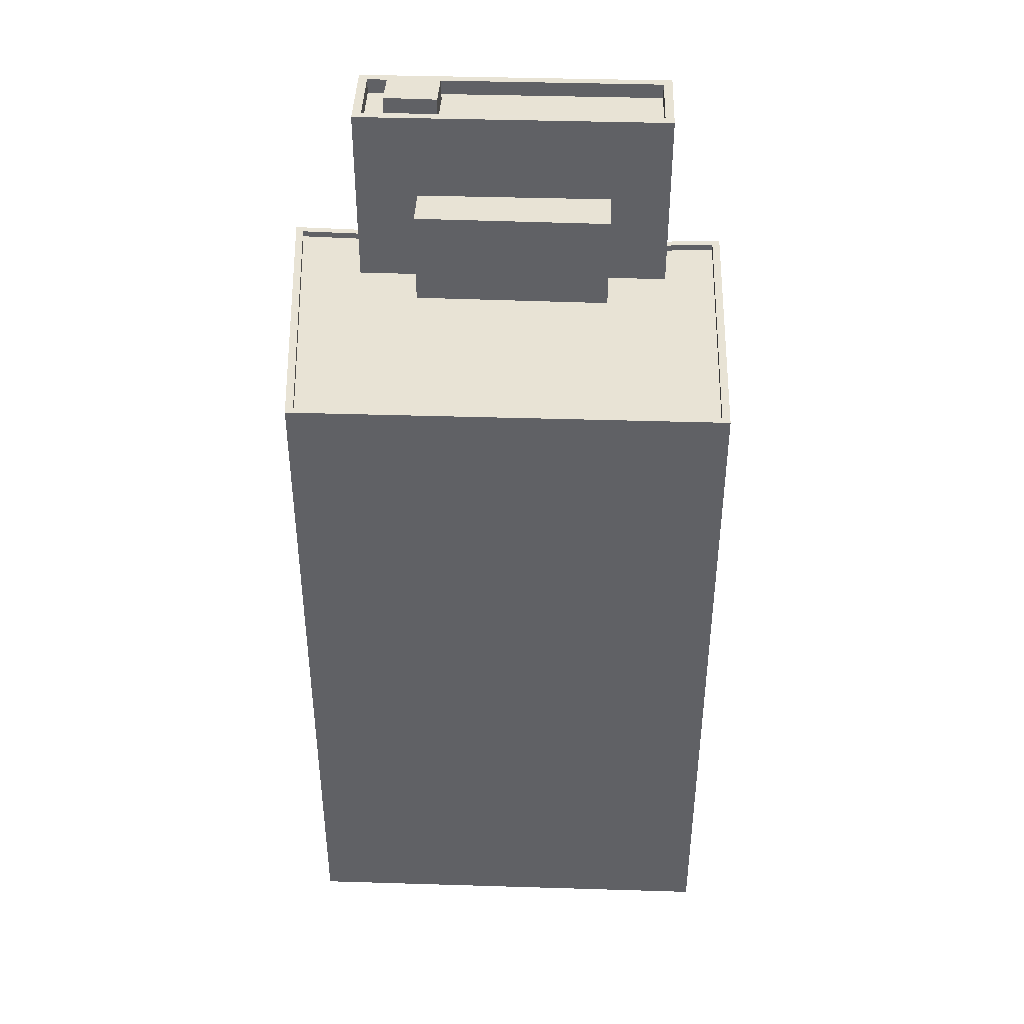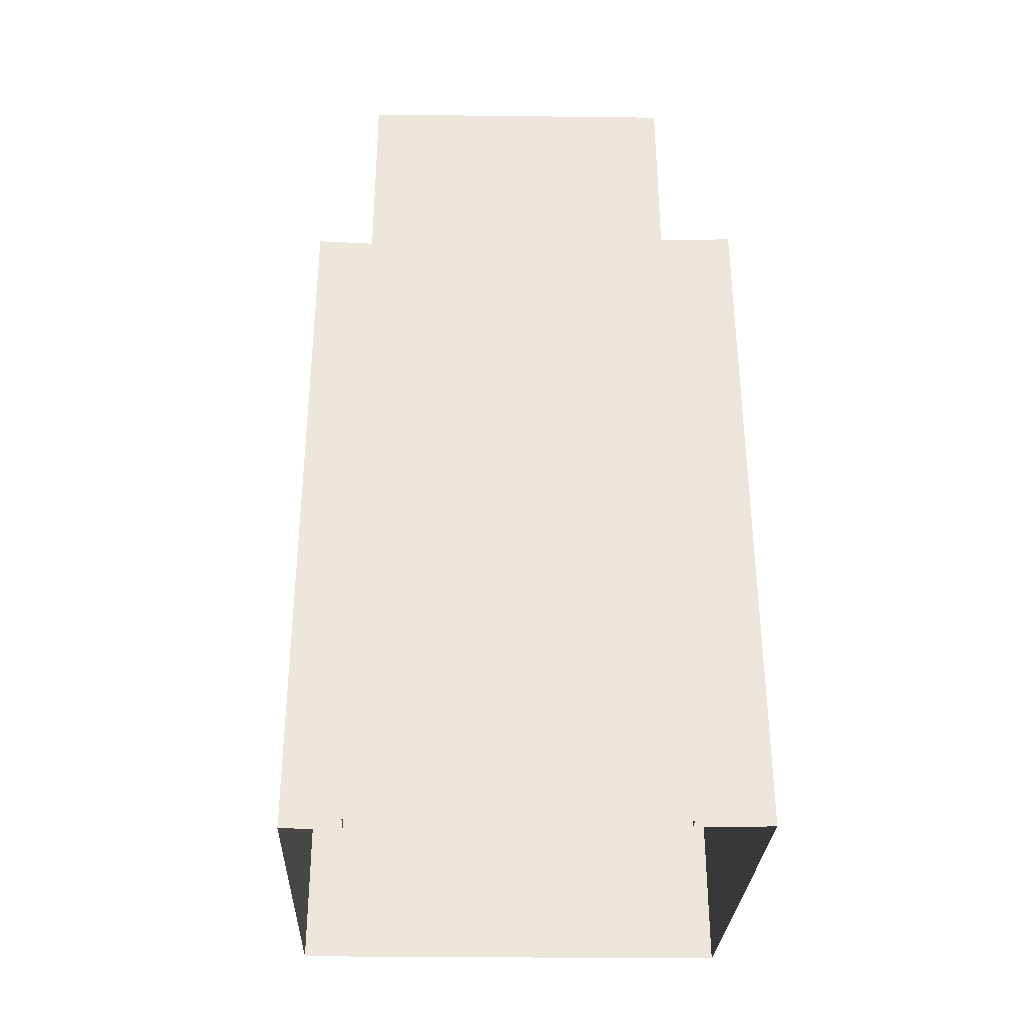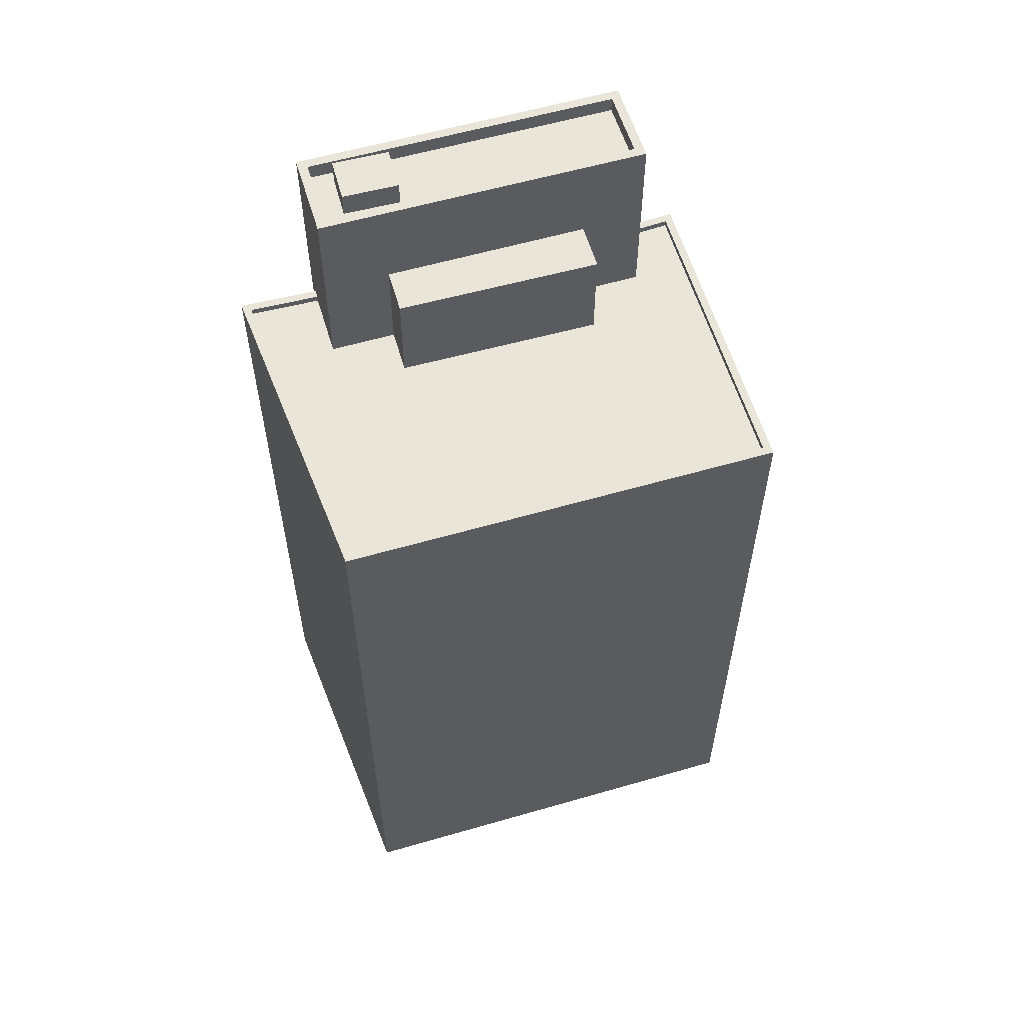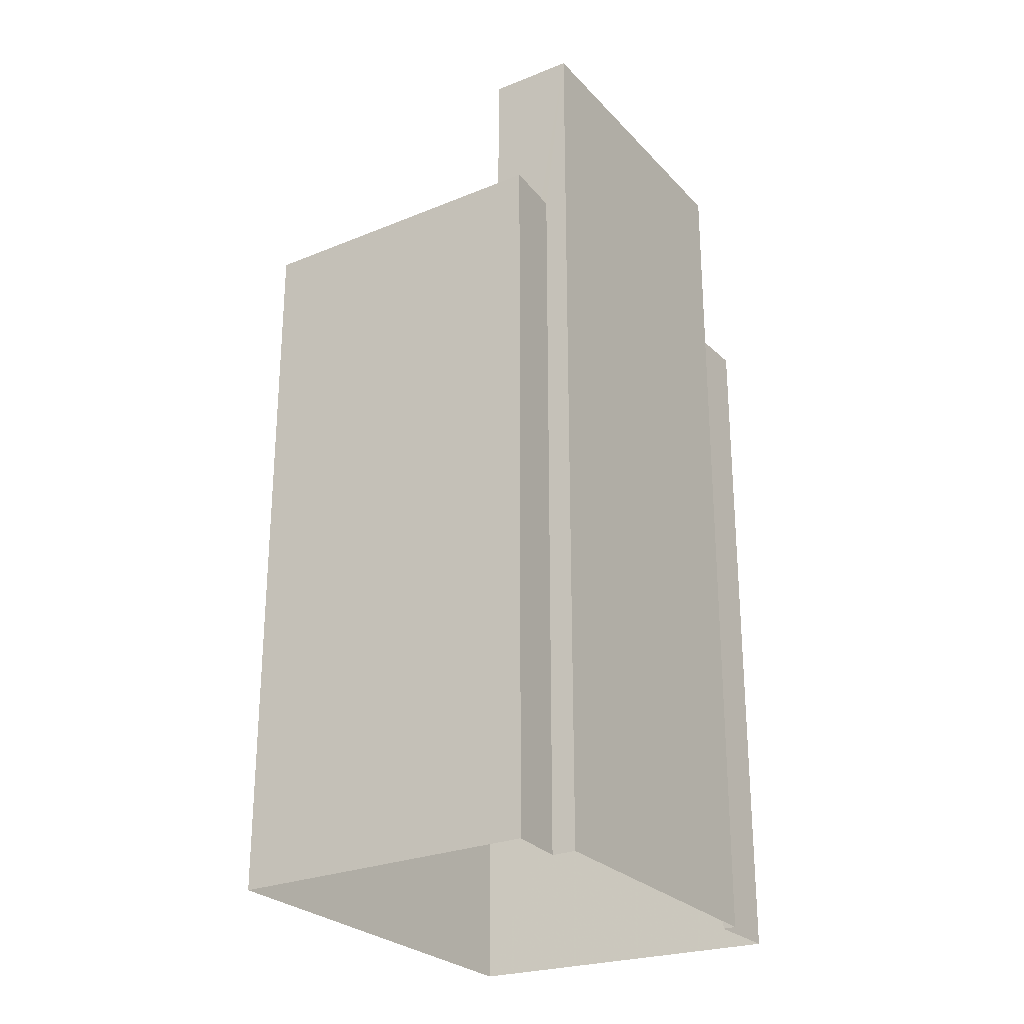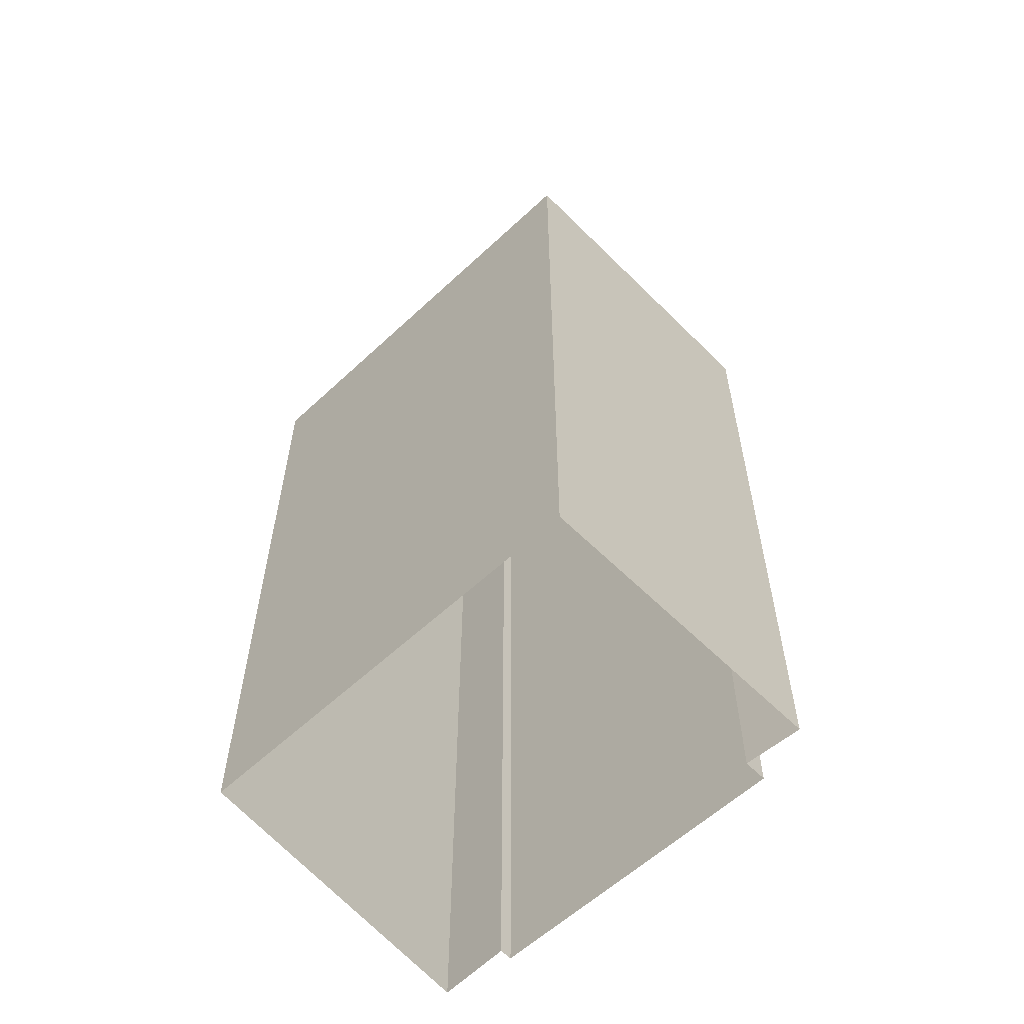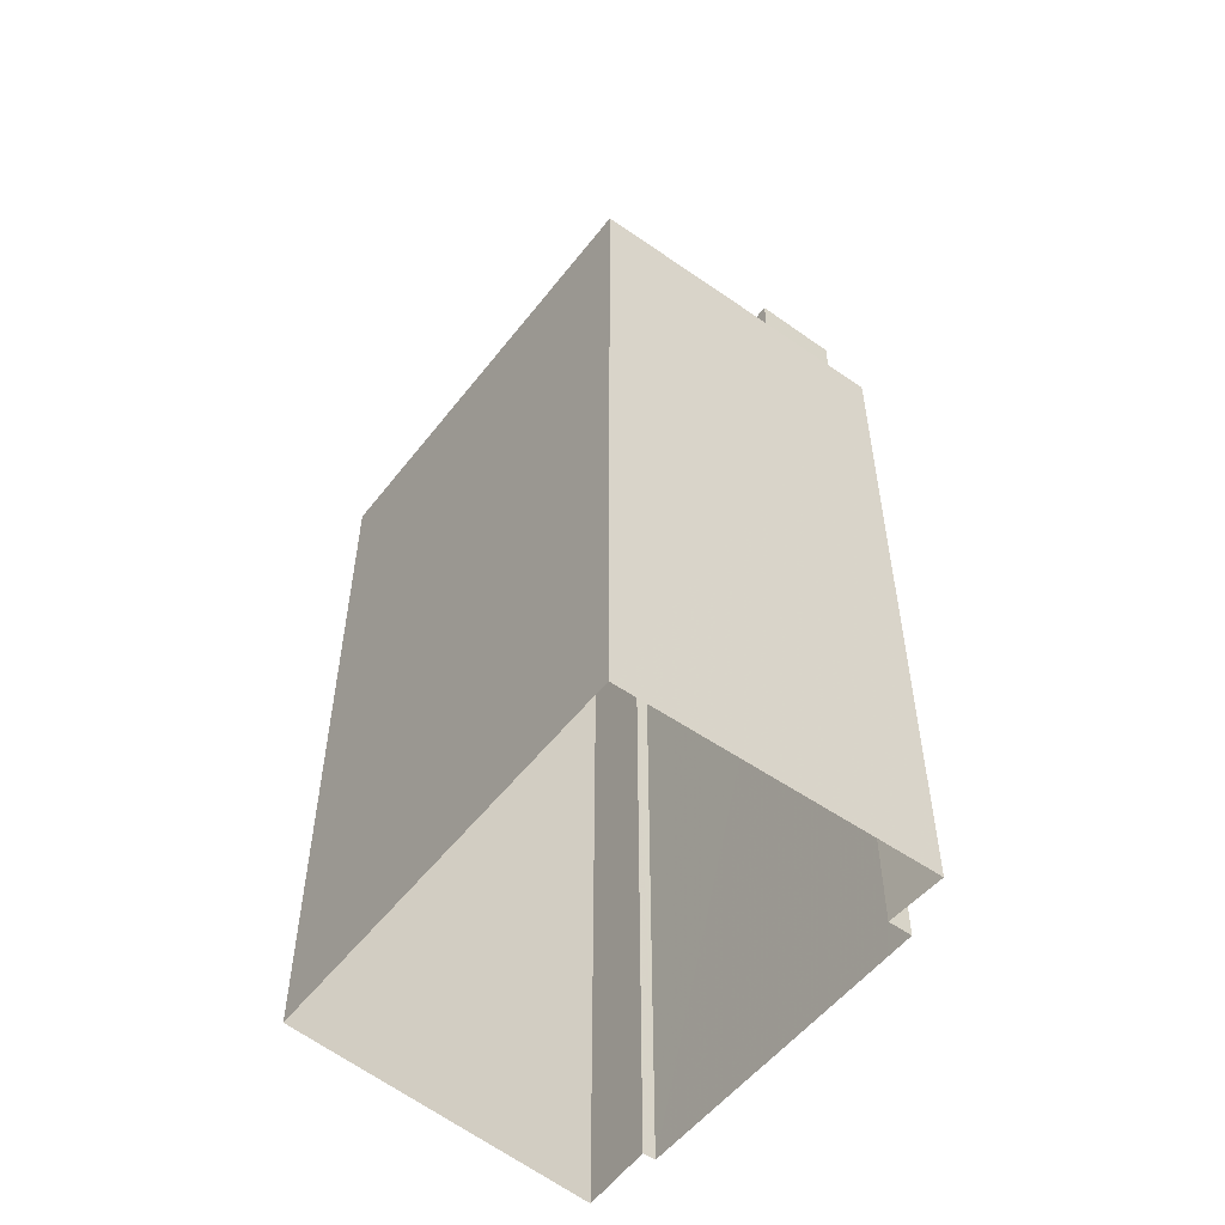
<metadata>
{"format":"obj","ext":"obj","renderer":"f3d","projection":"perspective","resolution":1024,"background":"white","views":[{"elev":41.3,"azim":-103.9,"up":"+Z"},{"elev":-34.3,"azim":73.1,"up":"+Z"},{"elev":58.2,"azim":-122.7,"up":"+Z"},{"elev":-26.4,"azim":16.5,"up":"+Z"},{"elev":-59.0,"azim":-62.1,"up":"+Z"},{"elev":-53.9,"azim":-53.0,"up":"+Z"}]}
</metadata>
<code>
v -5425 -3.508e+04 3.603
v -5437 -3.508e+04 3.605
v -5433 -3.506e+04 3.613
v -5420 -3.506e+04 3.611
v -5421 -3.506e+04 3.609
v -5425 -3.508e+04 3.602
v -5421 -3.506e+04 3.609
v -5424 -3.508e+04 3.603
v -5424 -3.507e+04 35.15
v -5426 -3.507e+04 35.15
v -5428 -3.507e+04 35.15
v -5427 -3.507e+04 35.14
v -5437 -3.507e+04 31.38
v -5426 -3.508e+04 31.38
v -5427 -3.508e+04 31.38
v -5432 -3.506e+04 31.39
v -5428 -3.507e+04 31.38
v -5424 -3.506e+04 31.38
v -5421 -3.506e+04 31.39
v -5421 -3.506e+04 31.38
v -5425 -3.508e+04 31.38
v -5427 -3.507e+04 31.38
v -5426 -3.507e+04 31.38
v -5424 -3.507e+04 31.38
v -5437 -3.508e+04 31.63
v -5425 -3.508e+04 31.63
v -5426 -3.508e+04 31.63
v -5437 -3.507e+04 31.63
v -5433 -3.506e+04 31.64
v -5421 -3.506e+04 31.64
v -5420 -3.506e+04 31.64
v -5421 -3.506e+04 31.63
v -5425 -3.508e+04 31.63
v -5421 -3.506e+04 31.63
v -5425 -3.508e+04 31.63
v -5432 -3.506e+04 31.64
v -5421 -3.506e+04 38.64
v -5424 -3.506e+04 38.64
v -5421 -3.506e+04 38.64
v -5427 -3.508e+04 38.64
v -5427 -3.508e+04 38.64
v -5424 -3.508e+04 38.64
v -5424 -3.508e+04 38.64
v -5424 -3.506e+04 38.64
v -5424 -3.507e+04 38.04
v -5427 -3.508e+04 38.04
v -5427 -3.508e+04 38.04
v -5424 -3.506e+04 38.04
v -5423 -3.506e+04 38.04
v -5423 -3.506e+04 38.04
v -5422 -3.507e+04 38.04
v -5421 -3.506e+04 38.04
v -5422 -3.507e+04 38.04
v -5424 -3.508e+04 38.04
v -5424 -3.507e+04 38.98
v -5422 -3.507e+04 38.98
v -5423 -3.506e+04 38.98
v -5422 -3.507e+04 38.98
f 1 2 3
f 3 4 5
f 1 6 2
f 7 8 5
f 8 1 5
f 5 1 3
f 9 10 11
f 12 9 11
f 13 14 15
f 16 13 17
f 16 18 19
f 18 20 19
f 14 21 15
f 17 15 22
f 23 24 18
f 16 17 23
f 17 13 15
f 16 23 18
f 25 26 27
f 25 28 29
f 30 31 29
f 30 32 31
f 27 26 33
f 30 34 32
f 27 33 35
f 36 30 29
f 28 36 29
f 25 27 28
f 37 38 39
f 40 41 42
f 43 40 42
f 38 41 40
f 39 38 44
f 44 38 40
f 45 46 47
f 46 45 48
f 49 48 50
f 48 45 50
f 49 50 51
f 51 52 49
f 52 53 54
f 47 53 45
f 54 53 47
f 52 51 53
f 39 43 42
f 37 39 42
f 55 56 57
f 55 58 56
f 12 11 17
f 22 12 17
f 23 17 11
f 10 23 11
f 9 23 10
f 9 24 23
f 27 14 13
f 28 27 13
f 28 13 16
f 36 28 16
f 30 16 19
f 30 36 16
f 34 30 19
f 20 34 19
f 21 14 27
f 35 21 27
f 25 3 2
f 25 29 3
f 31 4 3
f 29 31 3
f 32 4 31
f 32 5 4
f 26 2 6
f 26 25 2
f 1 26 6
f 1 33 26
f 5 32 7
f 7 32 37
f 37 34 38
f 34 20 18
f 34 18 38
f 37 32 34
f 42 8 7
f 37 42 7
f 1 8 33
f 8 42 33
f 21 35 15
f 15 35 41
f 35 42 41
f 33 42 35
f 22 15 12
f 18 24 9
f 9 12 41
f 38 18 9
f 12 15 41
f 38 9 41
f 46 40 47
f 47 43 54
f 47 40 43
f 40 46 48
f 44 40 48
f 52 39 49
f 49 44 48
f 49 39 44
f 43 39 52
f 54 43 52
f 50 57 56
f 51 50 56
f 58 51 56
f 58 53 51
f 45 53 58
f 55 45 58
f 50 45 55
f 57 50 55

</code>
